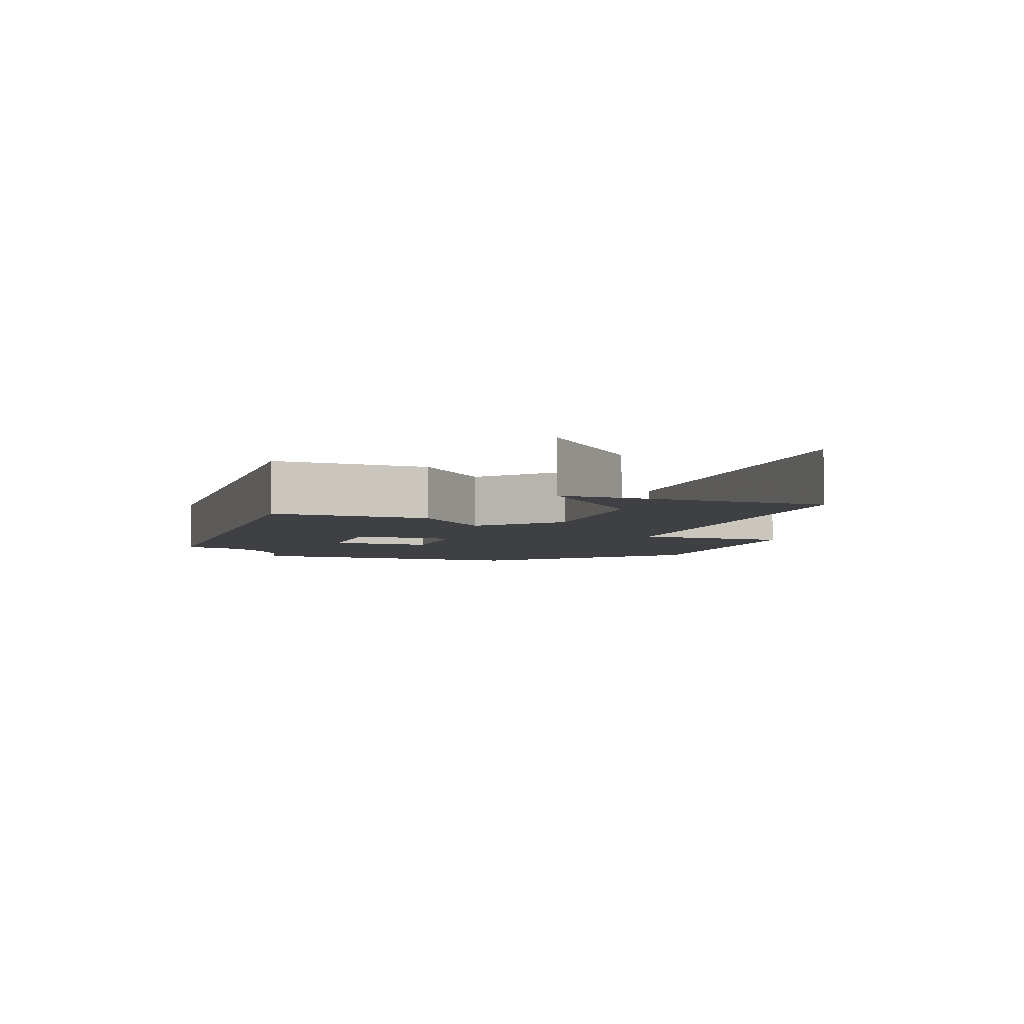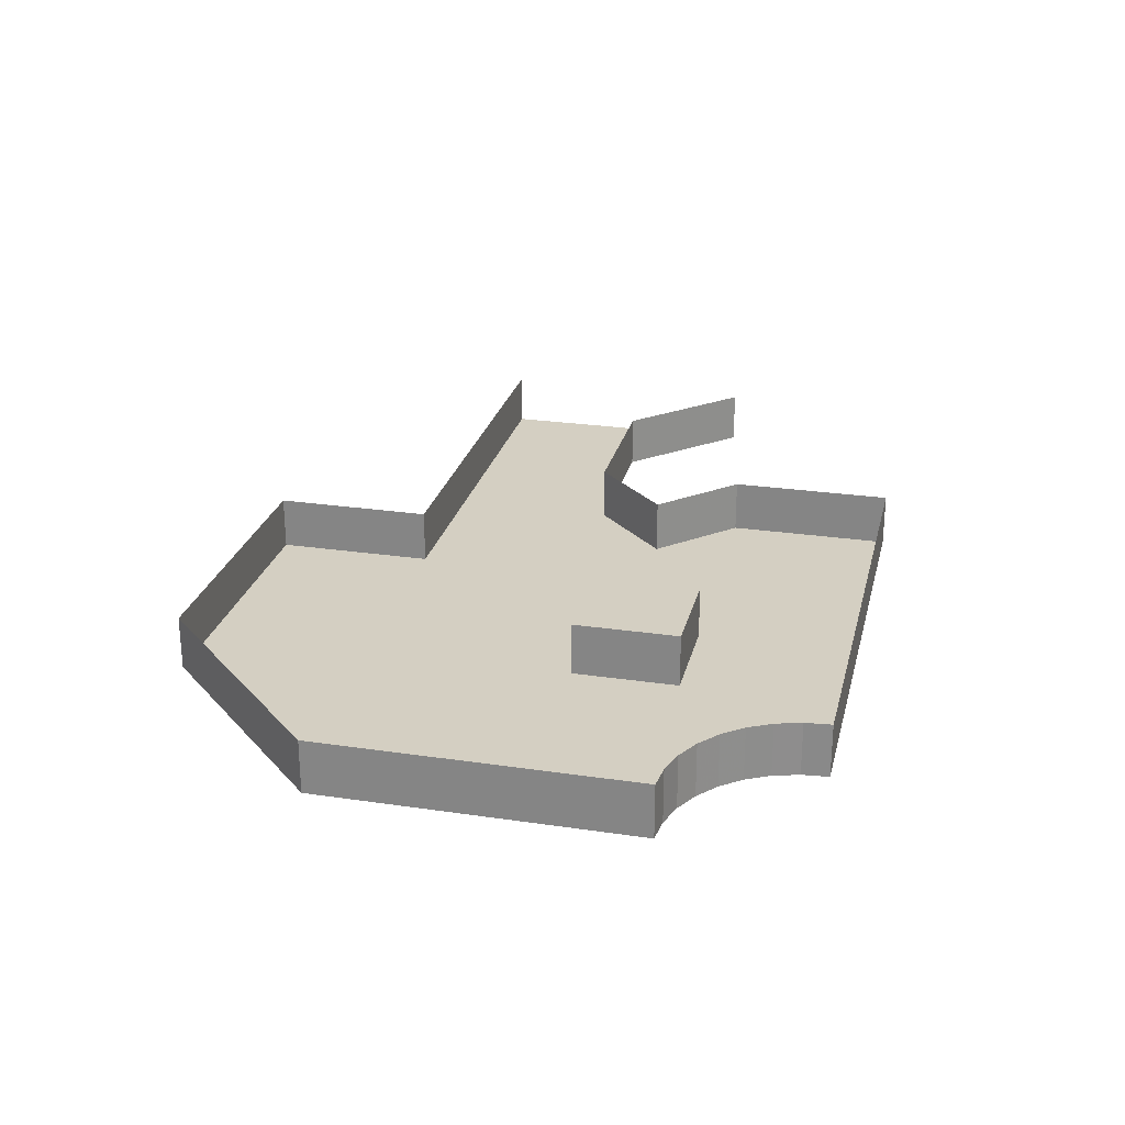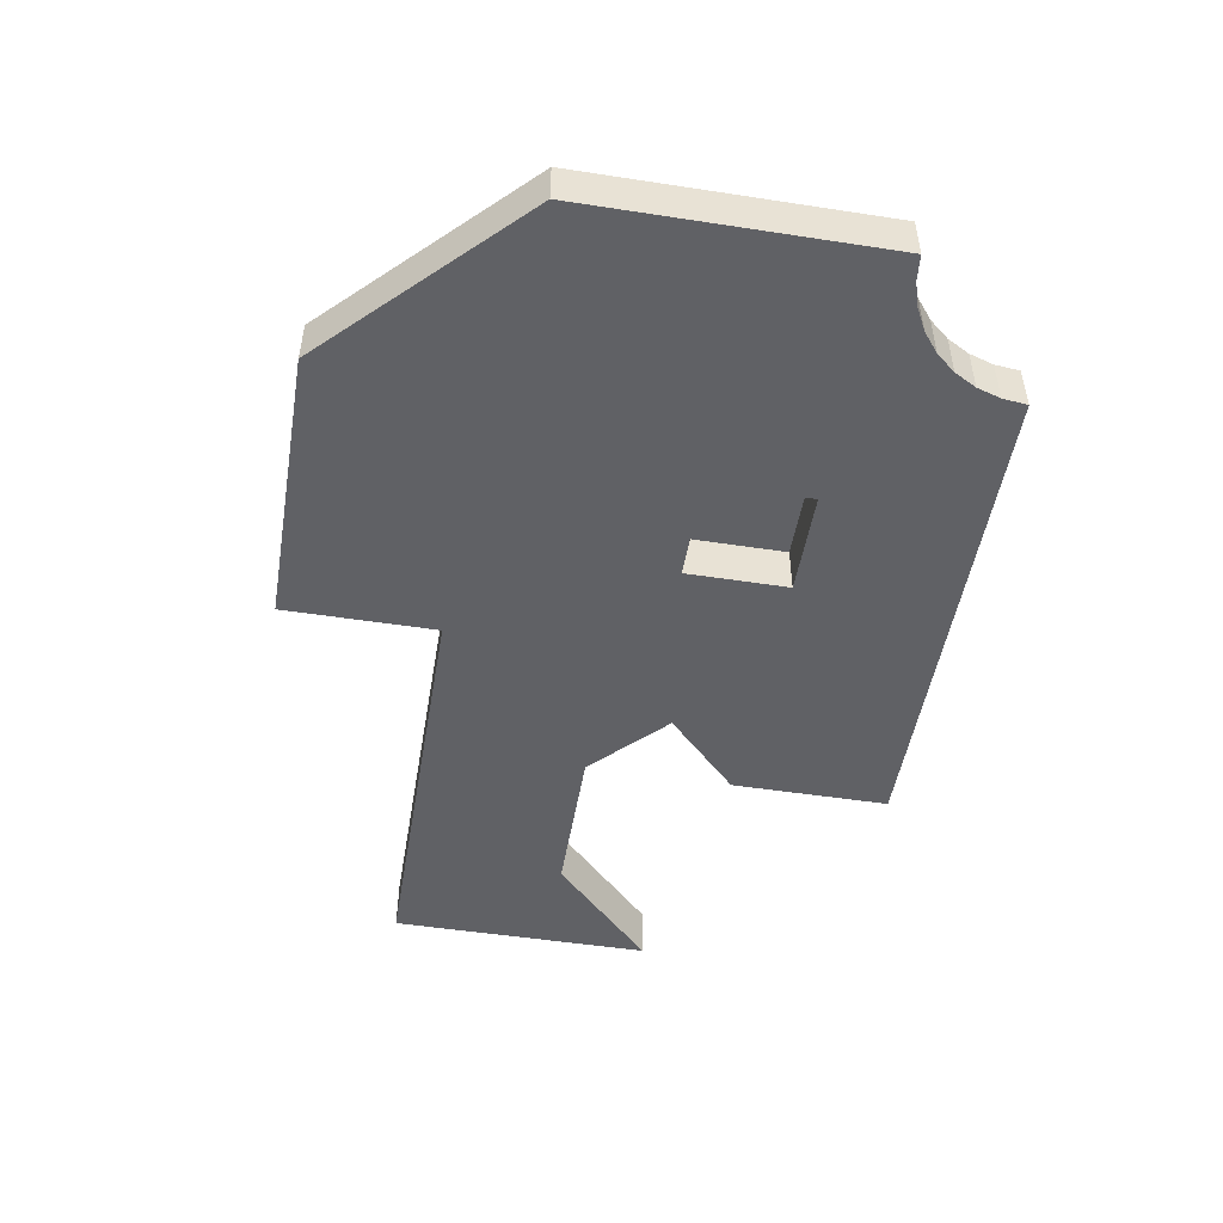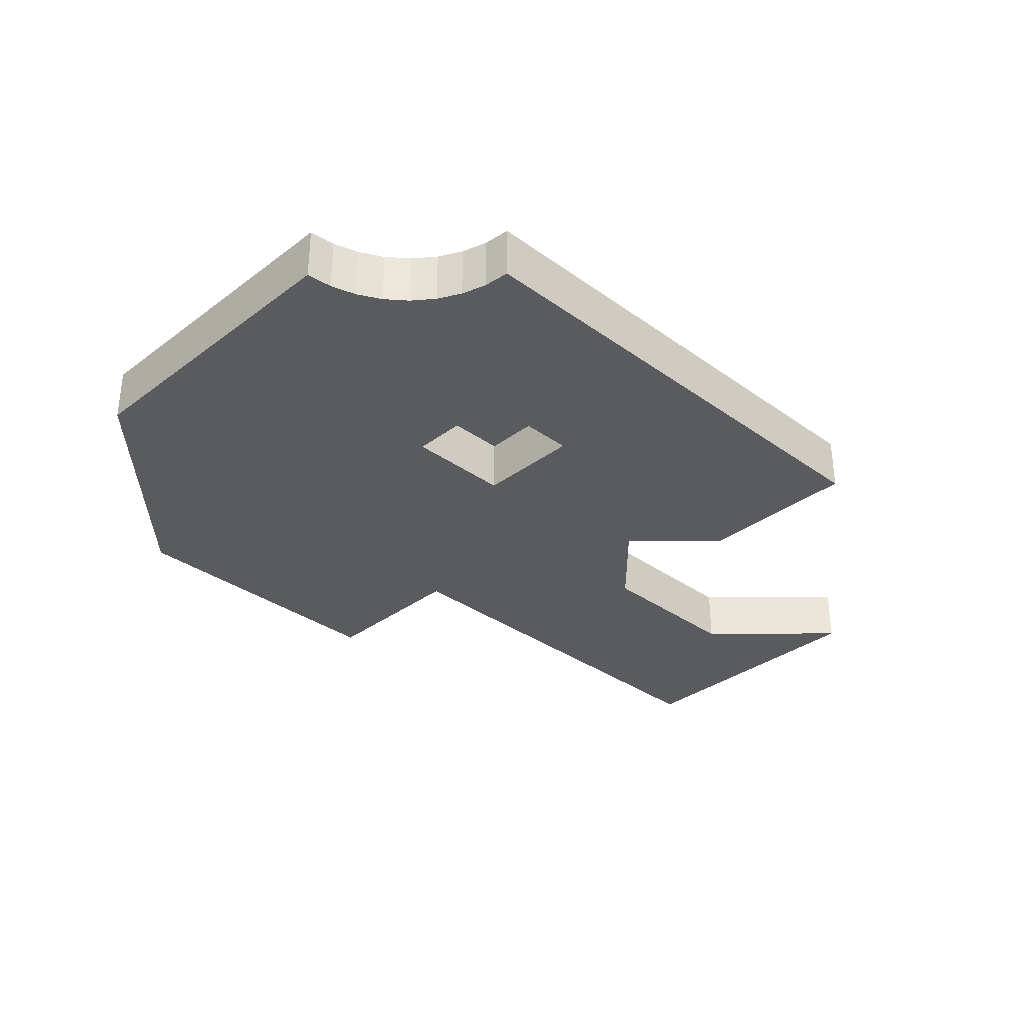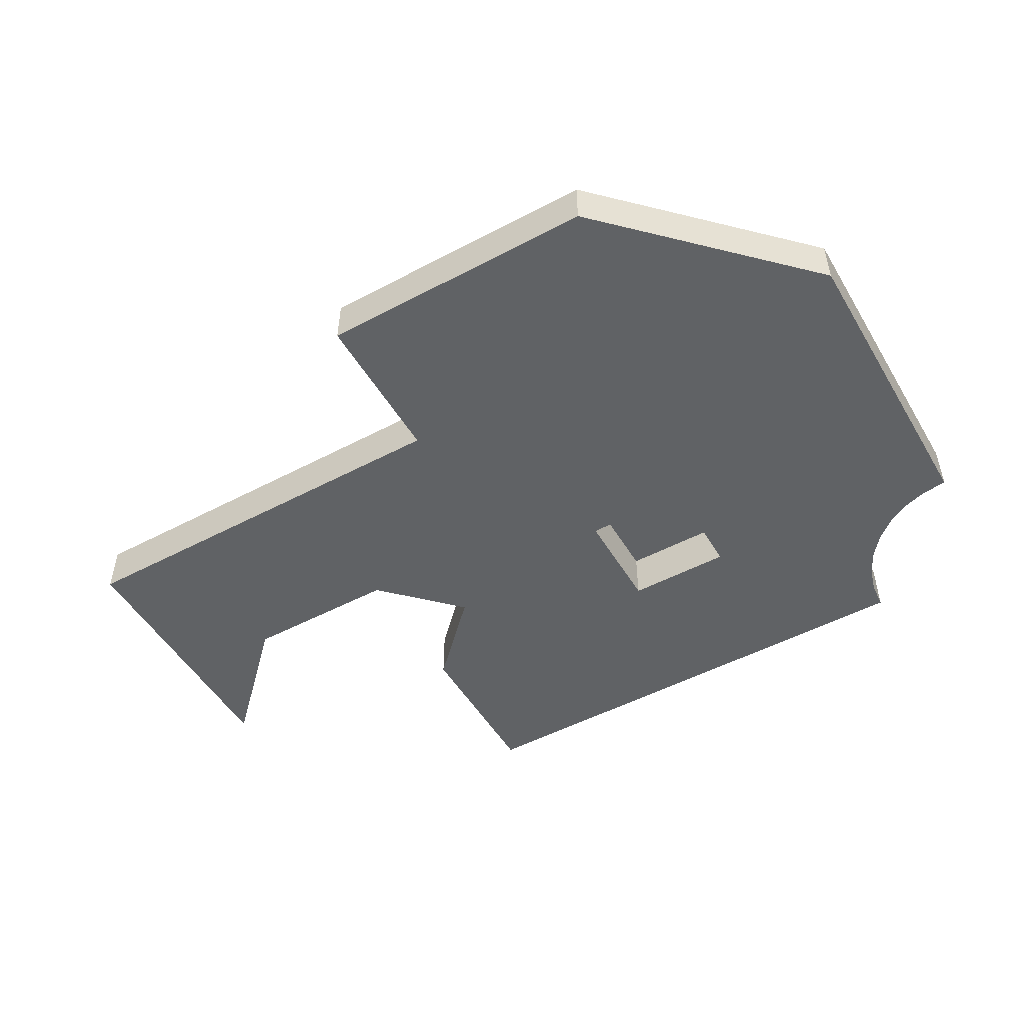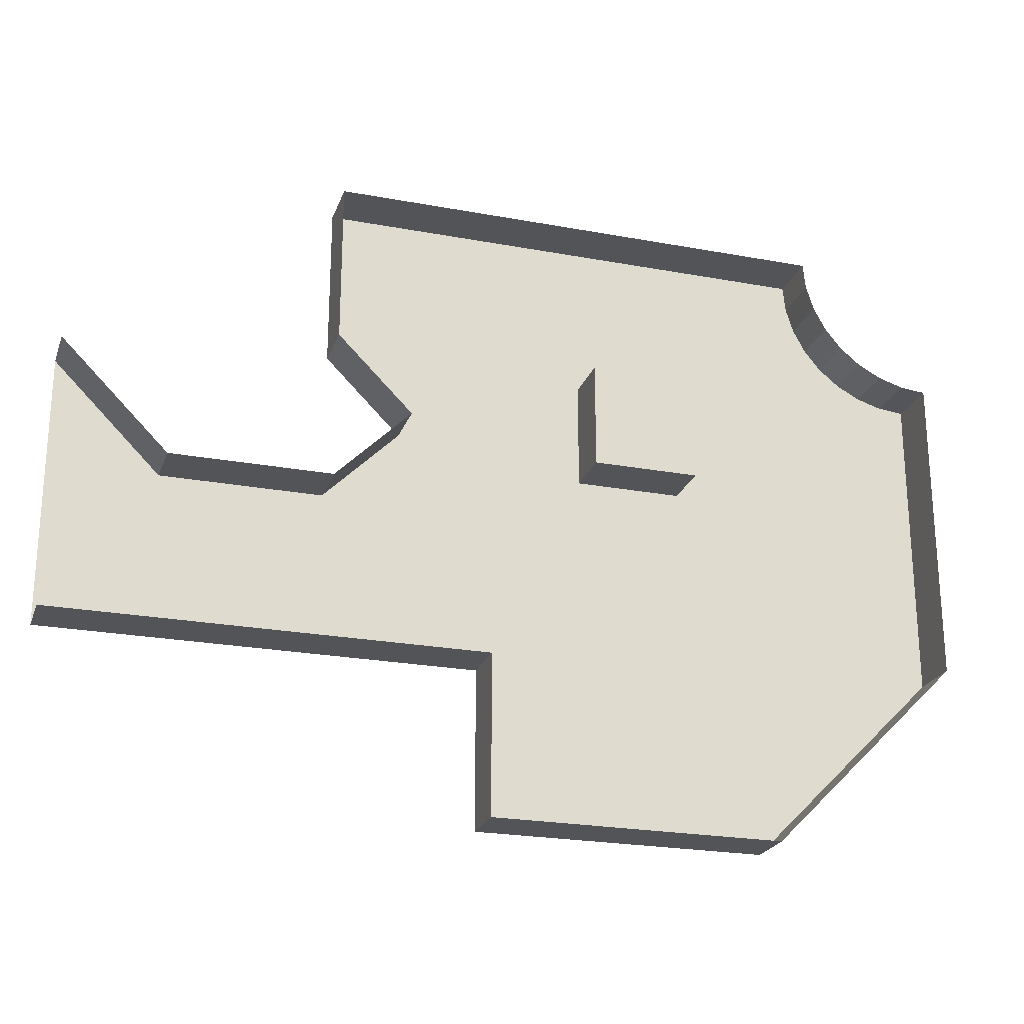
<metadata>
{"format":"obj","ext":"obj","renderer":"f3d","projection":"perspective","resolution":1024,"background":"white","views":[{"elev":-5.1,"azim":71.2,"up":"+Y"},{"elev":25.6,"azim":-76.7,"up":"+Y"},{"elev":-49.6,"azim":-99.6,"up":"+Y"},{"elev":-33.2,"azim":-44.4,"up":"+Y"},{"elev":-50.5,"azim":-150.0,"up":"+Y"},{"elev":-23.5,"azim":162.7,"up":"+Z"}]}
</metadata>
<code>
v -5.043 1 3.69
v 6 0 6
v -5.512 1 3.548
v 6 1 6
v -2.4 0 -6
v -2.4 1 -6
v -6 0 -2.4
v -6 1 -2.4
v 6 0 -3
v 6 1 -3
v 3.03 0 -6
v 3.03 1 -6
v 3.03 0 -3
v 3.03 1 -3
v -1 0 1
v -1 0 3
v 1 0 3
v 1 0 1
v -1 1 1
v -1 1 3
v 1 1 3
v 1 1 1
v -3.5 0 6
v -6 0 3.5
v -3.5 1 6
v -6 1 3.5
v -5.512 0 3.548
v -5.043 0 3.69
v -4.611 0 3.921
v -4.232 0 4.232
v -3.921 0 4.611
v -3.69 0 5.043
v -3.548 0 5.512
v -4.611 1 3.921
v -4.232 1 4.232
v -3.921 1 4.611
v -3.69 1 5.043
v -3.548 1 5.512
v 6 1 2.914
v 6 1 0.08579
v 6 0 2.914
v 6 0 0.08579
v 4.586 0 1.5
v 4.586 1 1.5
v 11 0 -3
v 11 0 0.08579
v 11 0 2.086
v 8.999 0 0.08579
v 11 1 -3
v 11 1 2.086
v 8.999 1 0.08579
f 5 12 11
f 24 8 7
f 1 27 28
f 6 7 8
f 41 4 2
f 13 43 18
f 14 11 12
f 10 13 14
f 29 28 15
f 22 15 18
f 20 22 21
f 20 17 16
f 21 18 17
f 19 16 15
f 35 29 30
f 37 31 32
f 2 25 23
f 38 32 33
f 36 30 31
f 34 28 29
f 23 38 33
f 24 3 26
f 41 44 39
f 42 44 43
f 45 46 48
f 48 46 47
f 45 10 49
f 50 48 47
f 42 51 40
f 5 6 12
f 24 26 8
f 1 3 27
f 6 5 7
f 41 39 4
f 13 9 42
f 43 41 17
f 41 2 17
f 13 42 43
f 5 11 13
f 18 15 13
f 15 5 13
f 17 18 43
f 14 13 11
f 10 9 13
f 17 2 23
f 17 23 16
f 23 33 16
f 5 15 7
f 15 16 29
f 7 15 28
f 16 33 32
f 30 16 31
f 27 24 7
f 28 27 7
f 16 30 29
f 16 32 31
f 22 19 15
f 20 19 22
f 20 21 17
f 21 22 18
f 19 20 16
f 35 34 29
f 37 36 31
f 2 4 25
f 38 37 32
f 36 35 30
f 34 1 28
f 23 25 38
f 24 27 3
f 41 43 44
f 42 40 44
f 42 9 48
f 9 45 48
f 45 9 10
f 50 51 48
f 42 48 51

</code>
